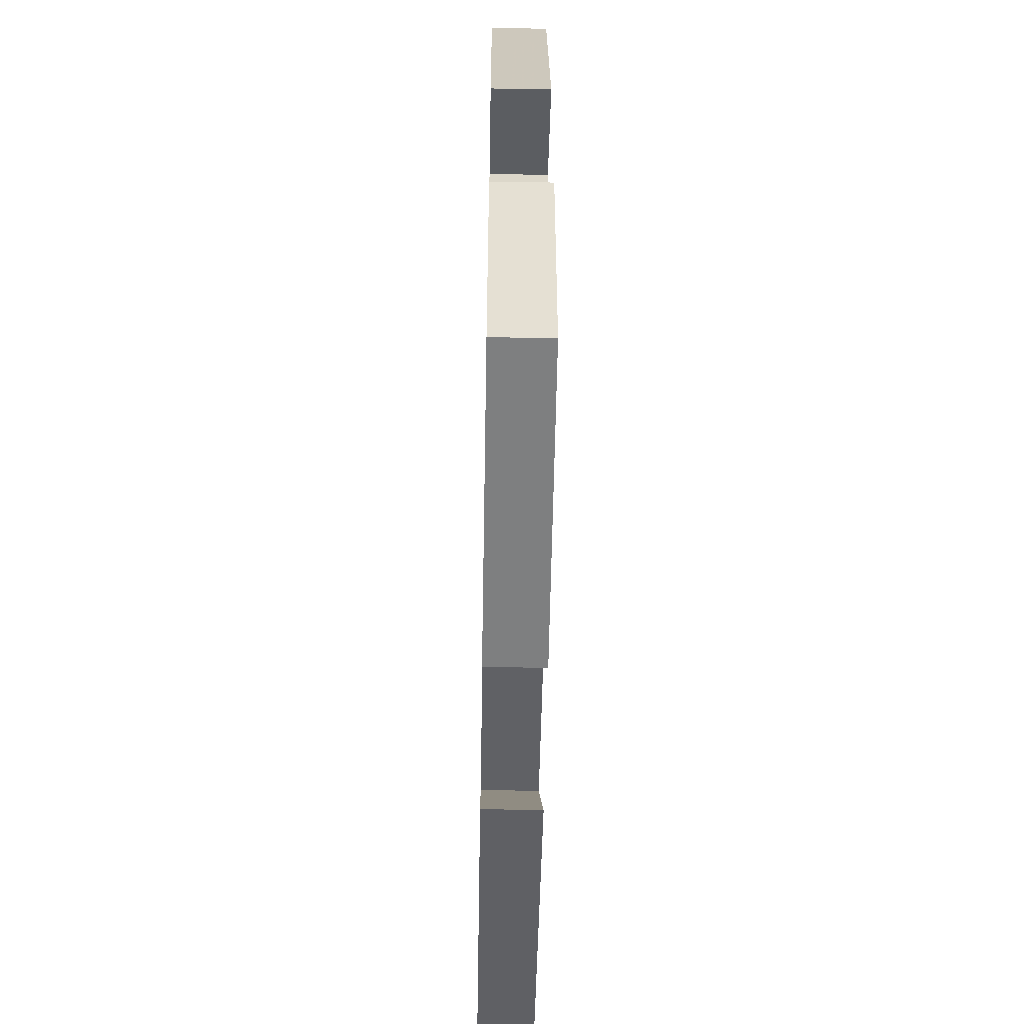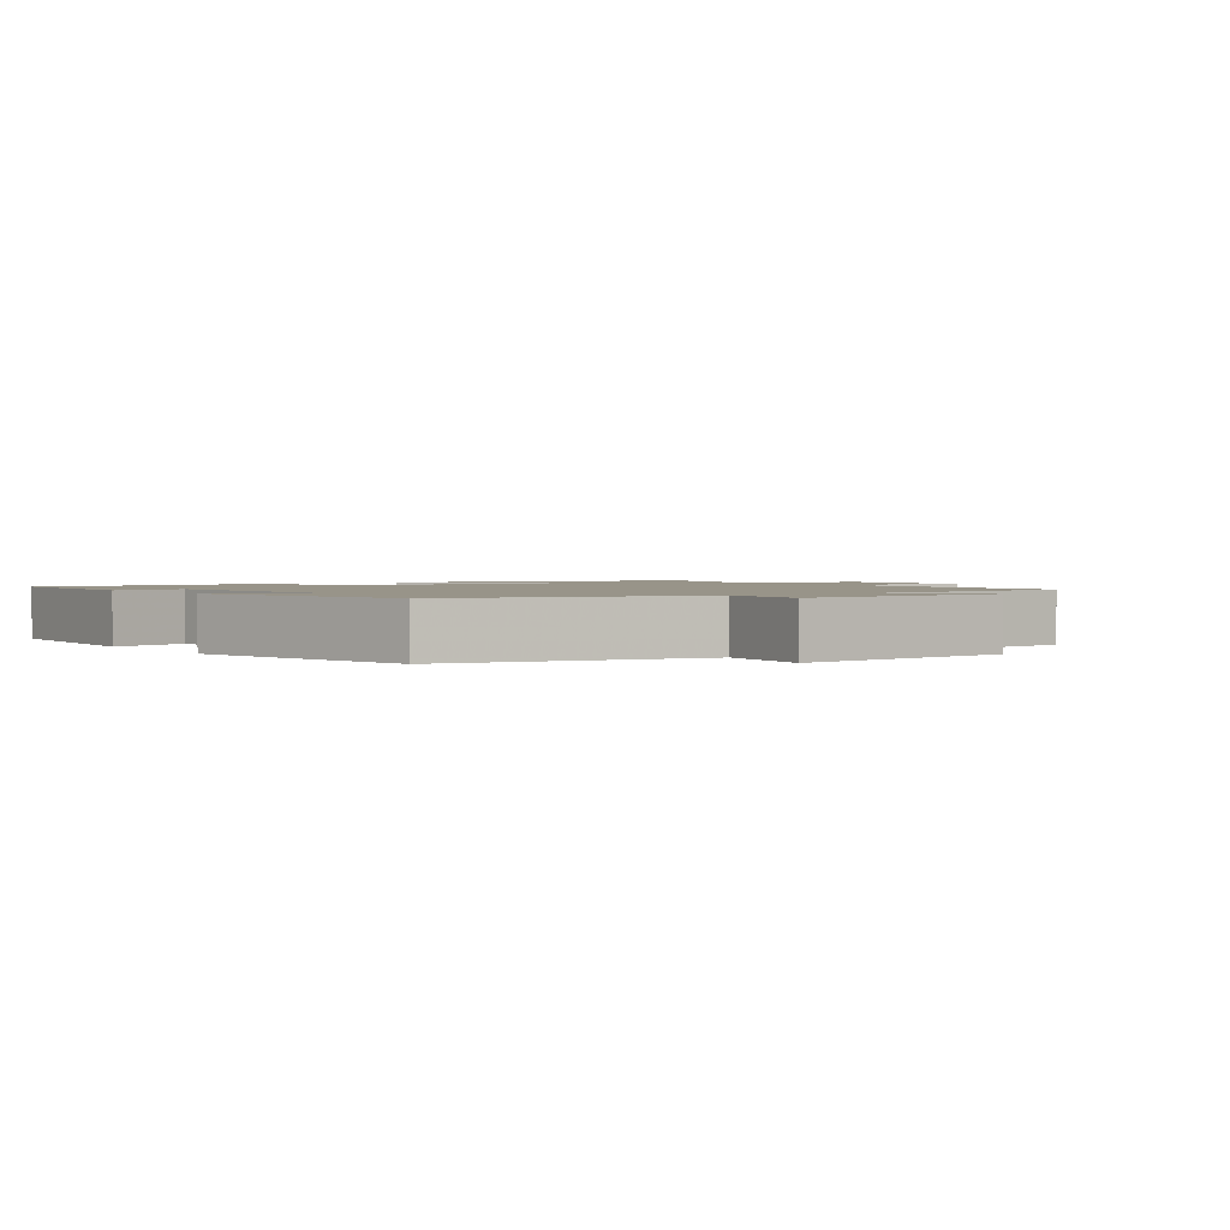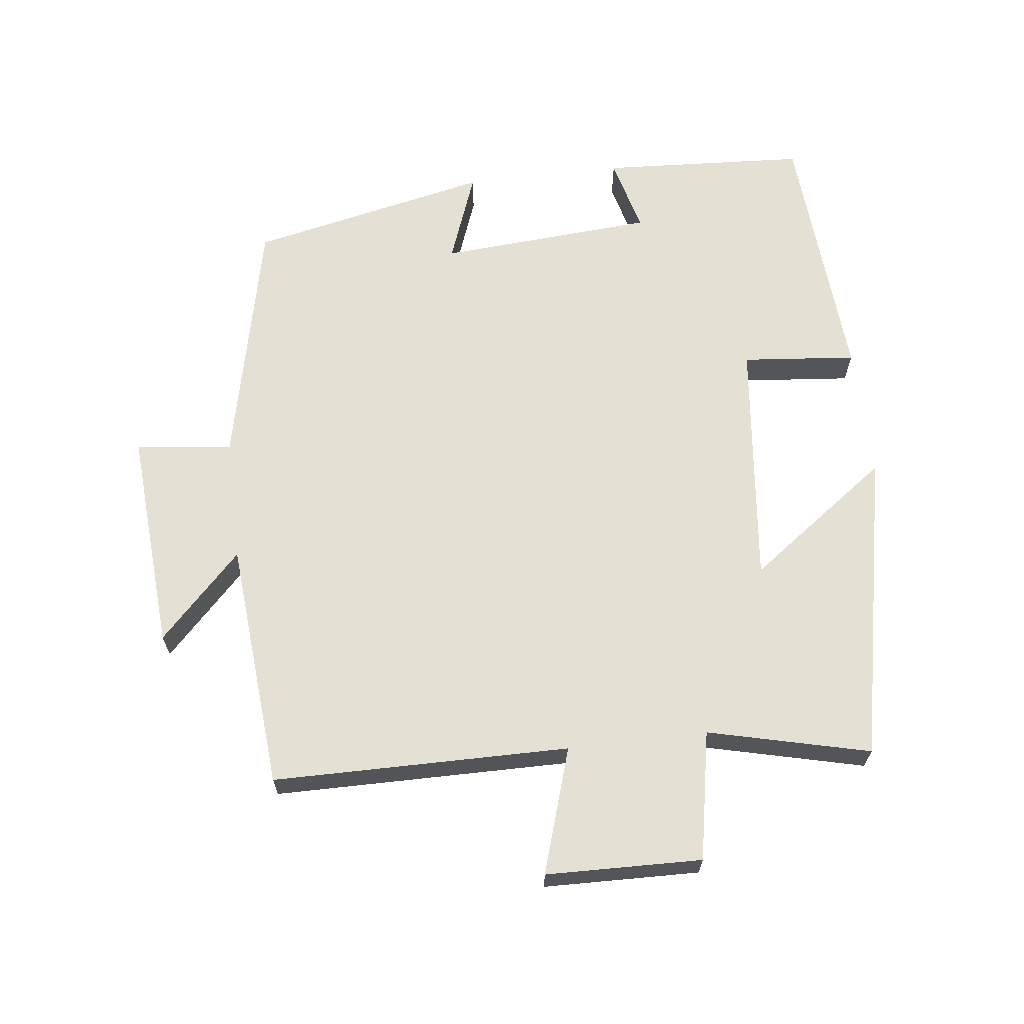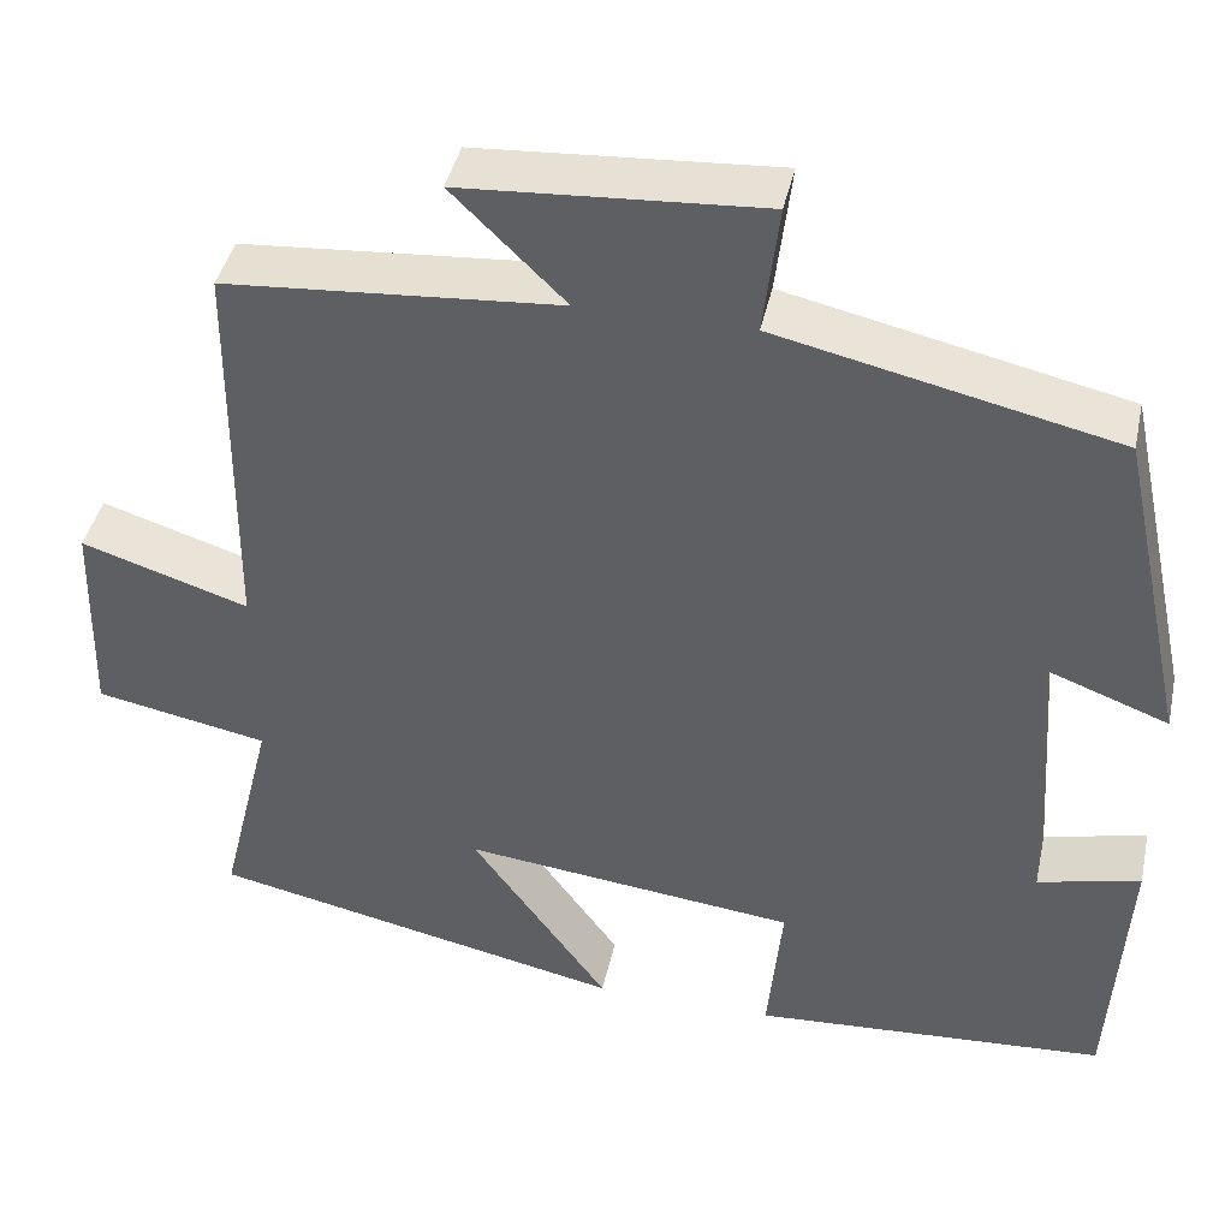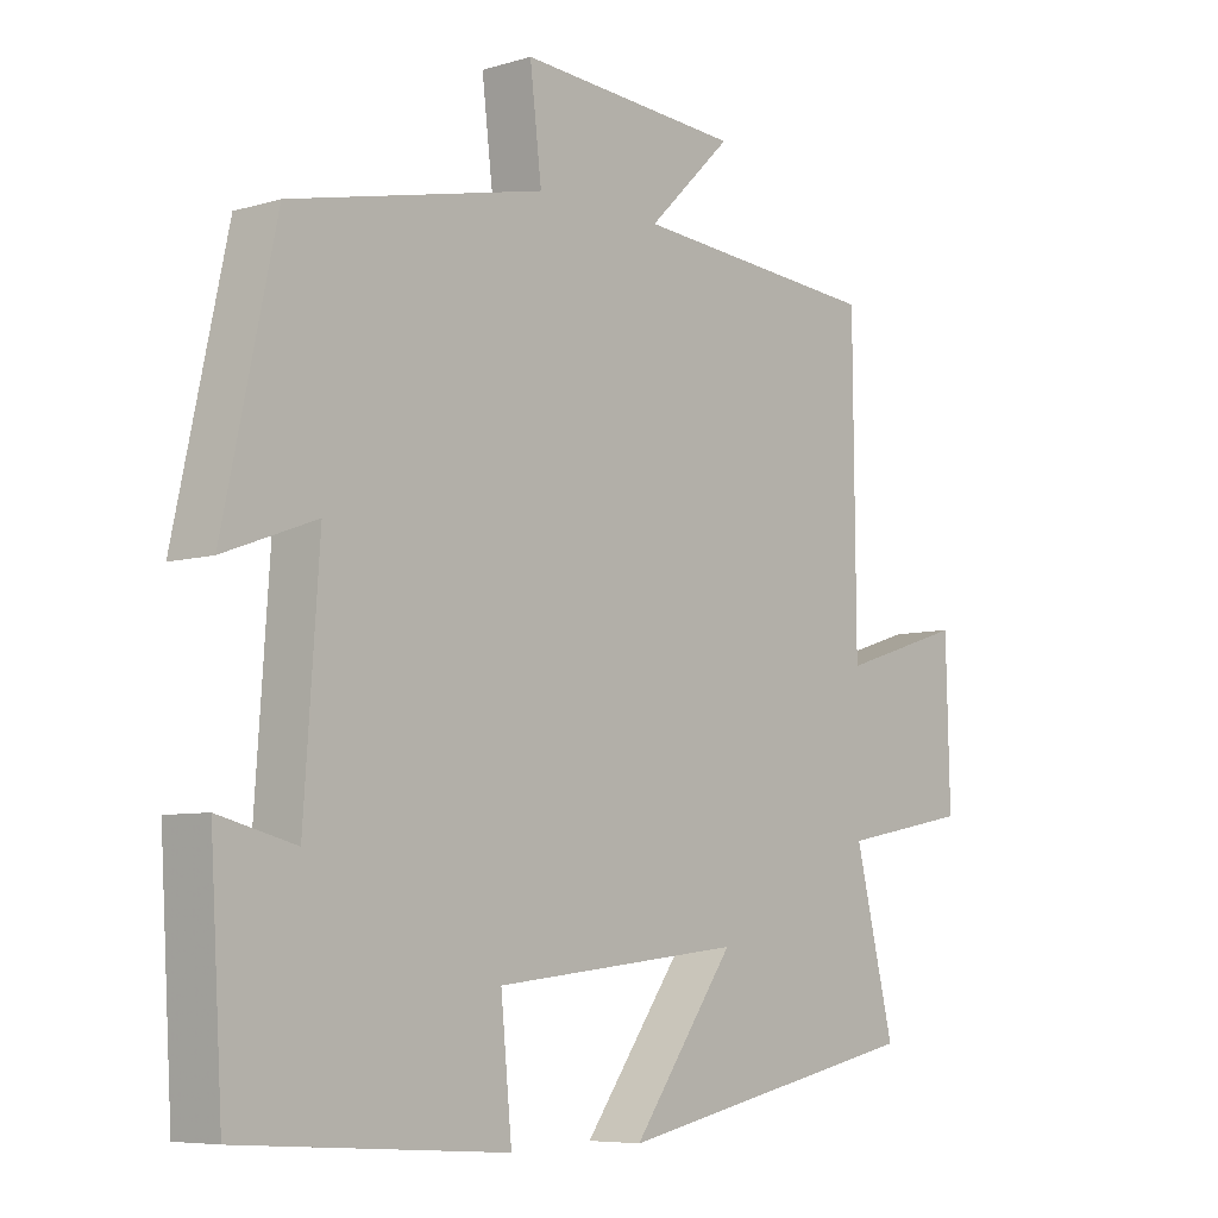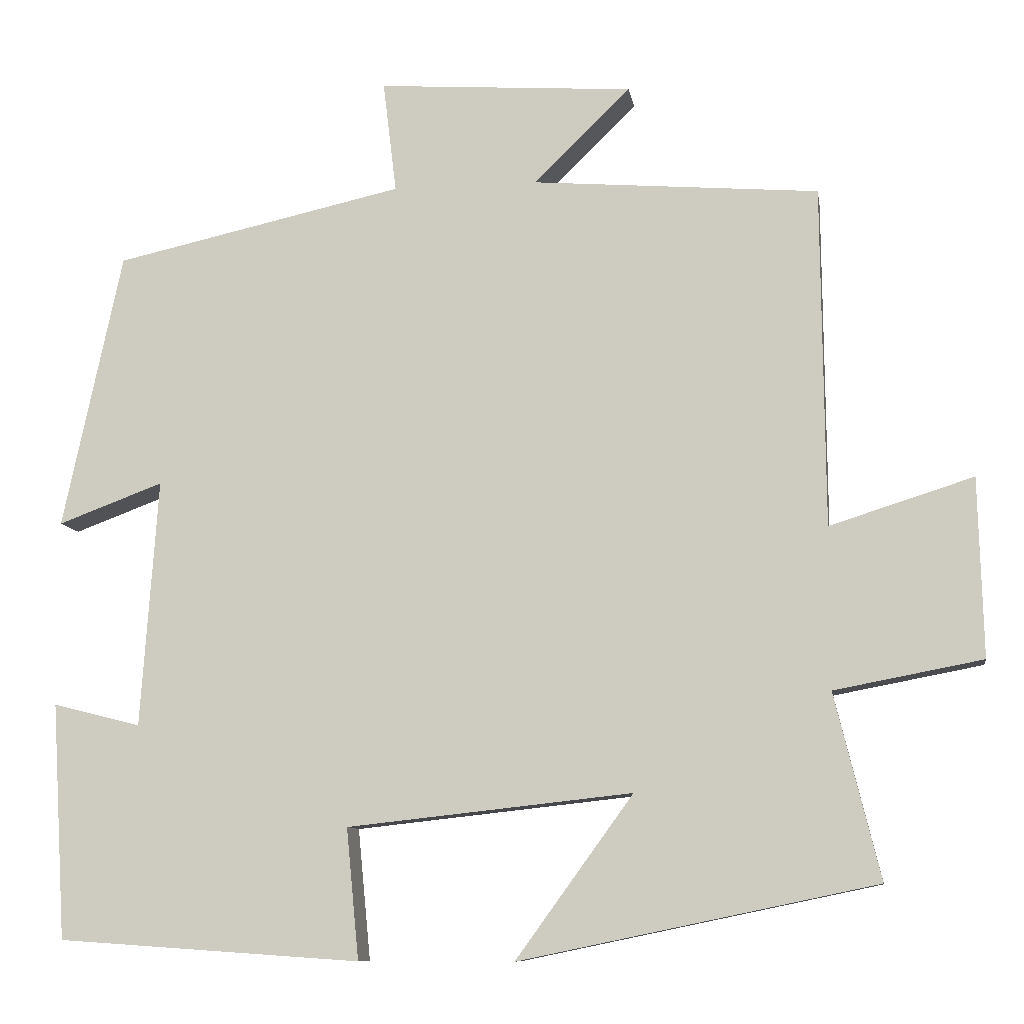
<metadata>
{"format":"obj","ext":"obj","renderer":"f3d","projection":"perspective","resolution":1024,"background":"white","views":[{"elev":-55.8,"azim":-91.0,"up":"+Z"},{"elev":1.7,"azim":-35.7,"up":"+Y"},{"elev":65.3,"azim":83.1,"up":"+Y"},{"elev":42.1,"azim":-167.7,"up":"+Z"},{"elev":-6.8,"azim":-48.9,"up":"+Z"},{"elev":-9.4,"azim":8.9,"up":"+Z"}]}
</metadata>
<code>
v -0.482 0.07 -0.474
v -0.5 0.07 -0.173
v -0.388 0.07 -0.201
v -0.366 0.07 0.115
v -0.5 0.07 0.065
v -0.424 0.07 0.418
v -0.055 0.07 0.5
v -0.072 0.07 0.642
v 0.254 0.07 0.62
v 0.131 0.07 0.5
v 0.496 0.07 0.471
v 0.5 0.07 0.037
v 0.683 0.07 0.095
v 0.689 0.07 -0.133
v 0.5 0.07 -0.169
v 0.558 0.07 -0.405
v 0.103 0.07 -0.5
v 0.253 0.07 -0.293
v -0.111 0.07 -0.333
v -0.095 0.07 -0.5
v -0.482 0 -0.474
v -0.5 0 -0.173
v -0.388 0 -0.201
v -0.366 0 0.115
v -0.5 0 0.065
v -0.424 0 0.418
v -0.055 0 0.5
v -0.072 0 0.642
v 0.254 0 0.62
v 0.131 0 0.5
v 0.496 0 0.471
v 0.5 0 0.037
v 0.683 0 0.095
v 0.689 0 -0.133
v 0.5 0 -0.169
v 0.558 0 -0.405
v 0.103 0 -0.5
v 0.253 0 -0.293
v -0.111 0 -0.333
v -0.095 0 -0.5
f 1 2 3
f 20 1 3
f 19 20 3
f 18 19 3 4
f 15 16 17 18
f 15 18 4
f 12 13 14 15
f 12 15 4
f 11 12 4
f 10 11 4
f 7 8 9 10
f 6 7 10
f 5 6 10
f 4 5 10
f 23 22 21
f 23 21 40
f 23 40 39
f 24 23 39 38
f 38 37 36 35
f 24 38 35
f 35 34 33 32
f 24 35 32
f 24 32 31
f 24 31 30
f 30 29 28 27
f 30 27 26
f 30 26 25
f 30 25 24
f 1 21 22 2
f 2 22 23 3
f 3 23 24 4
f 4 24 25 5
f 5 25 26 6
f 6 26 27 7
f 7 27 28 8
f 8 28 29 9
f 9 29 30 10
f 10 30 31 11
f 11 31 32 12
f 12 32 33 13
f 13 33 34 14
f 14 34 35 15
f 15 35 36 16
f 16 36 37 17
f 17 37 38 18
f 18 38 39 19
f 19 39 40 20
f 20 40 21 1

</code>
